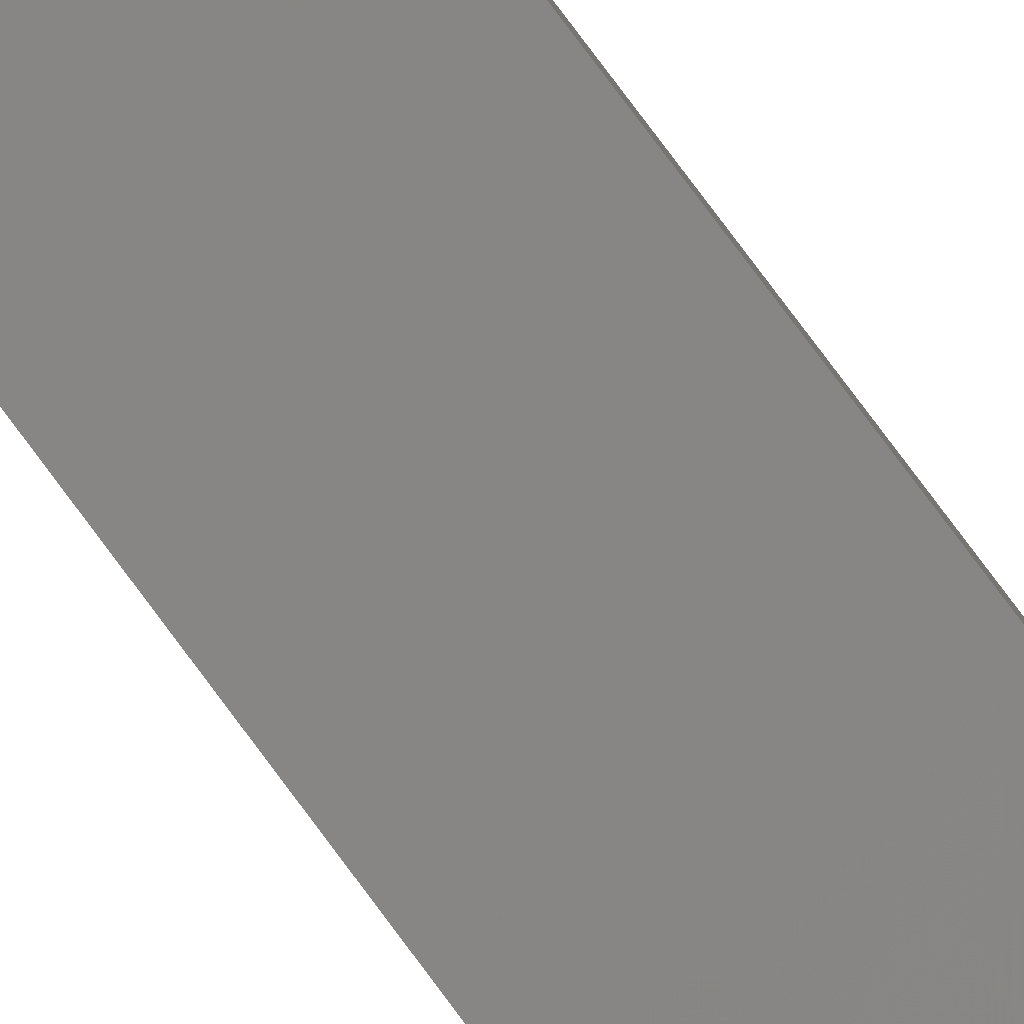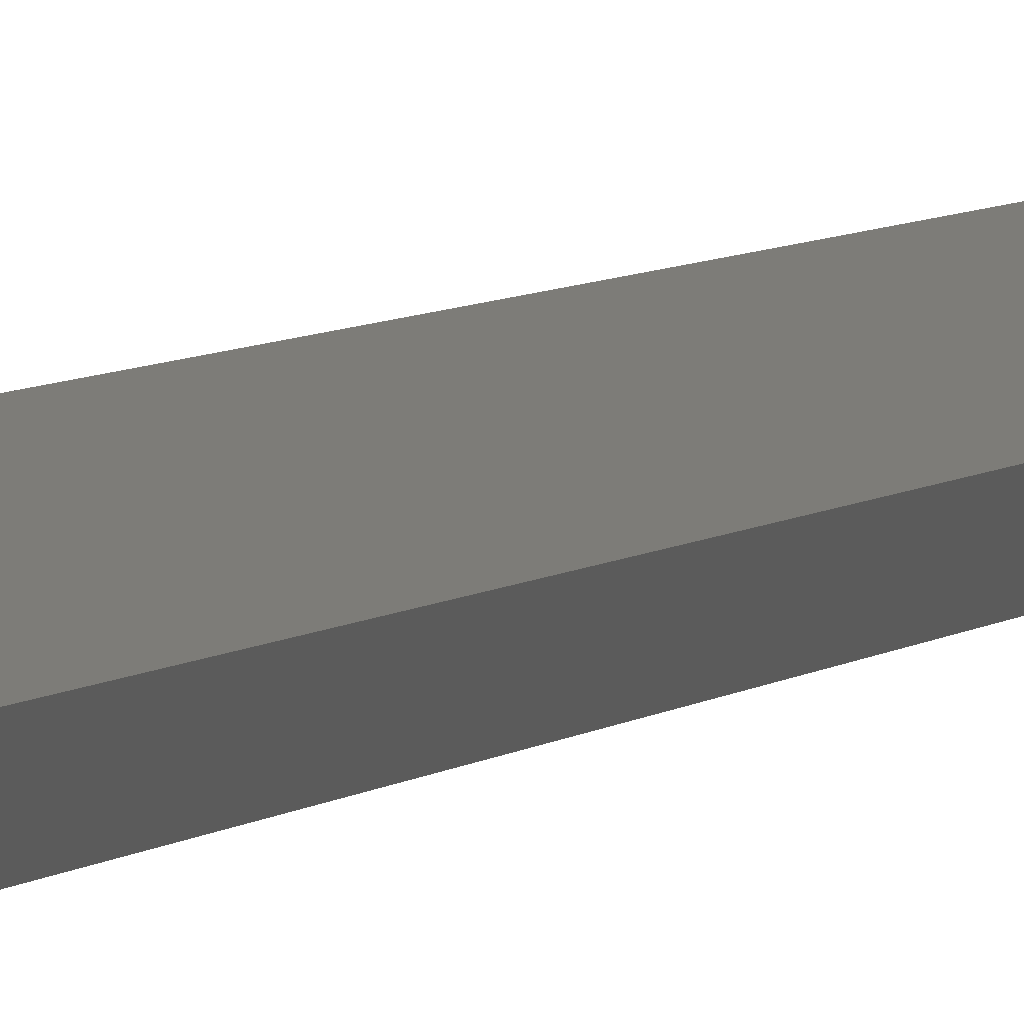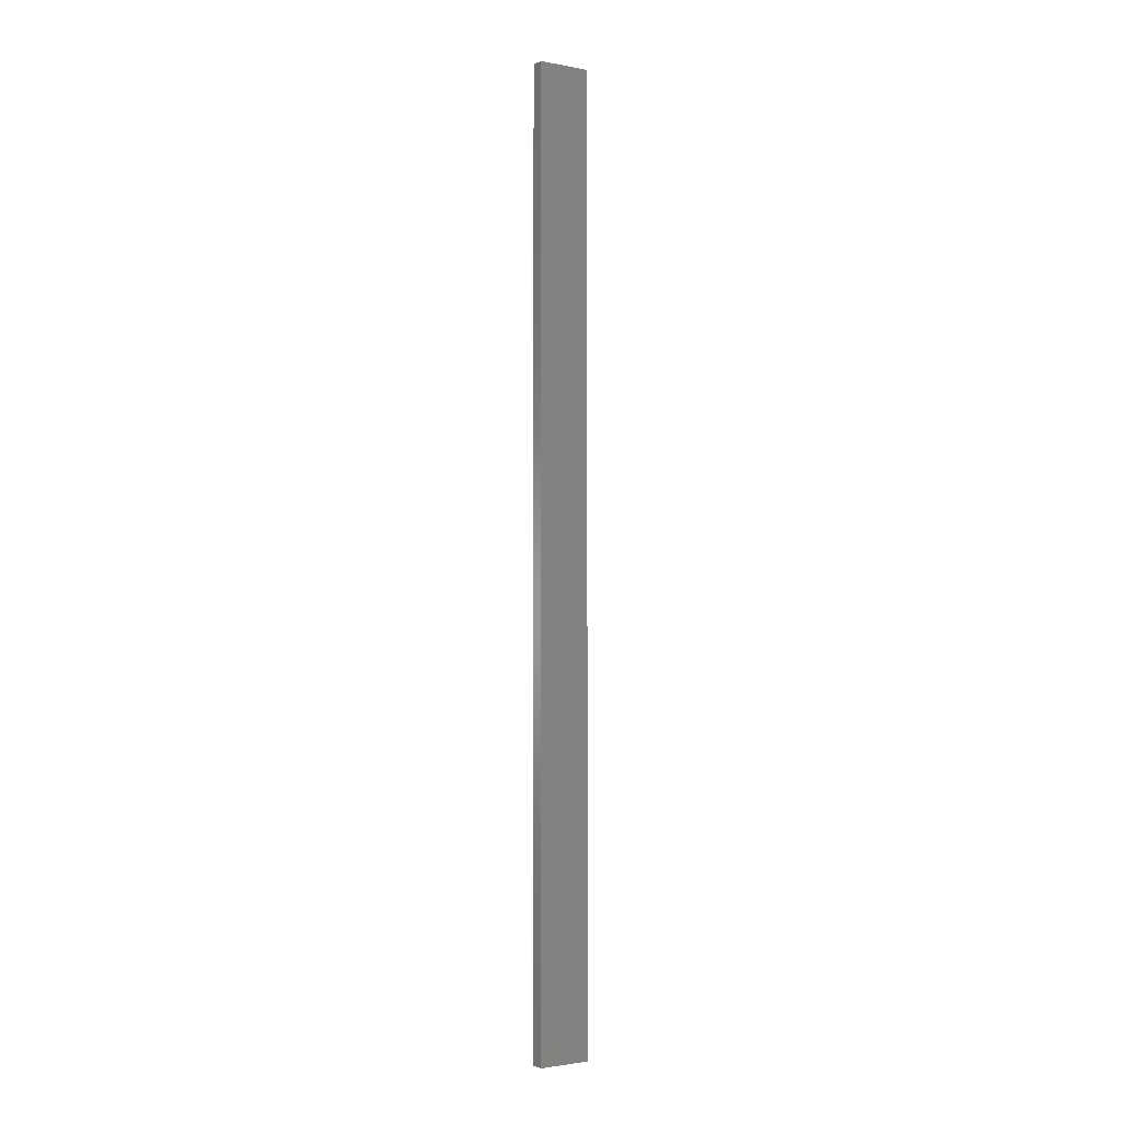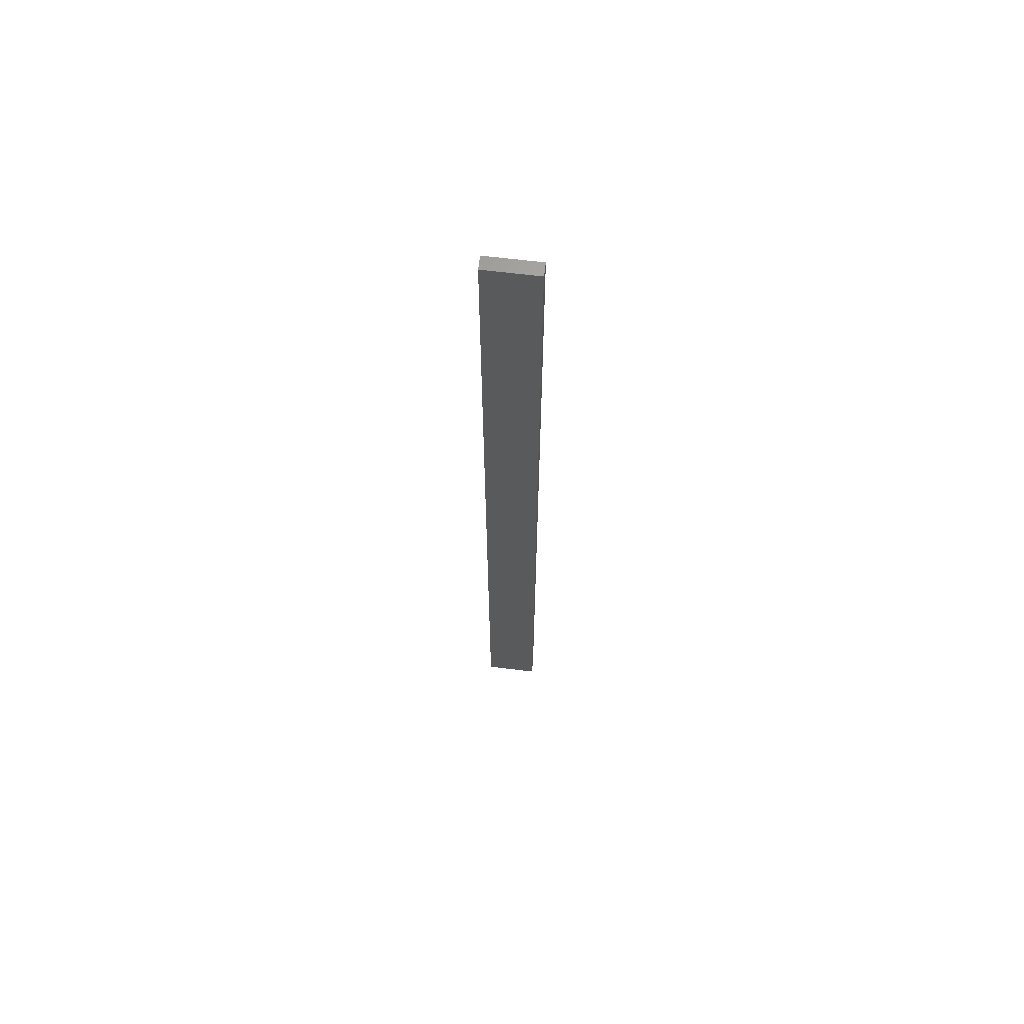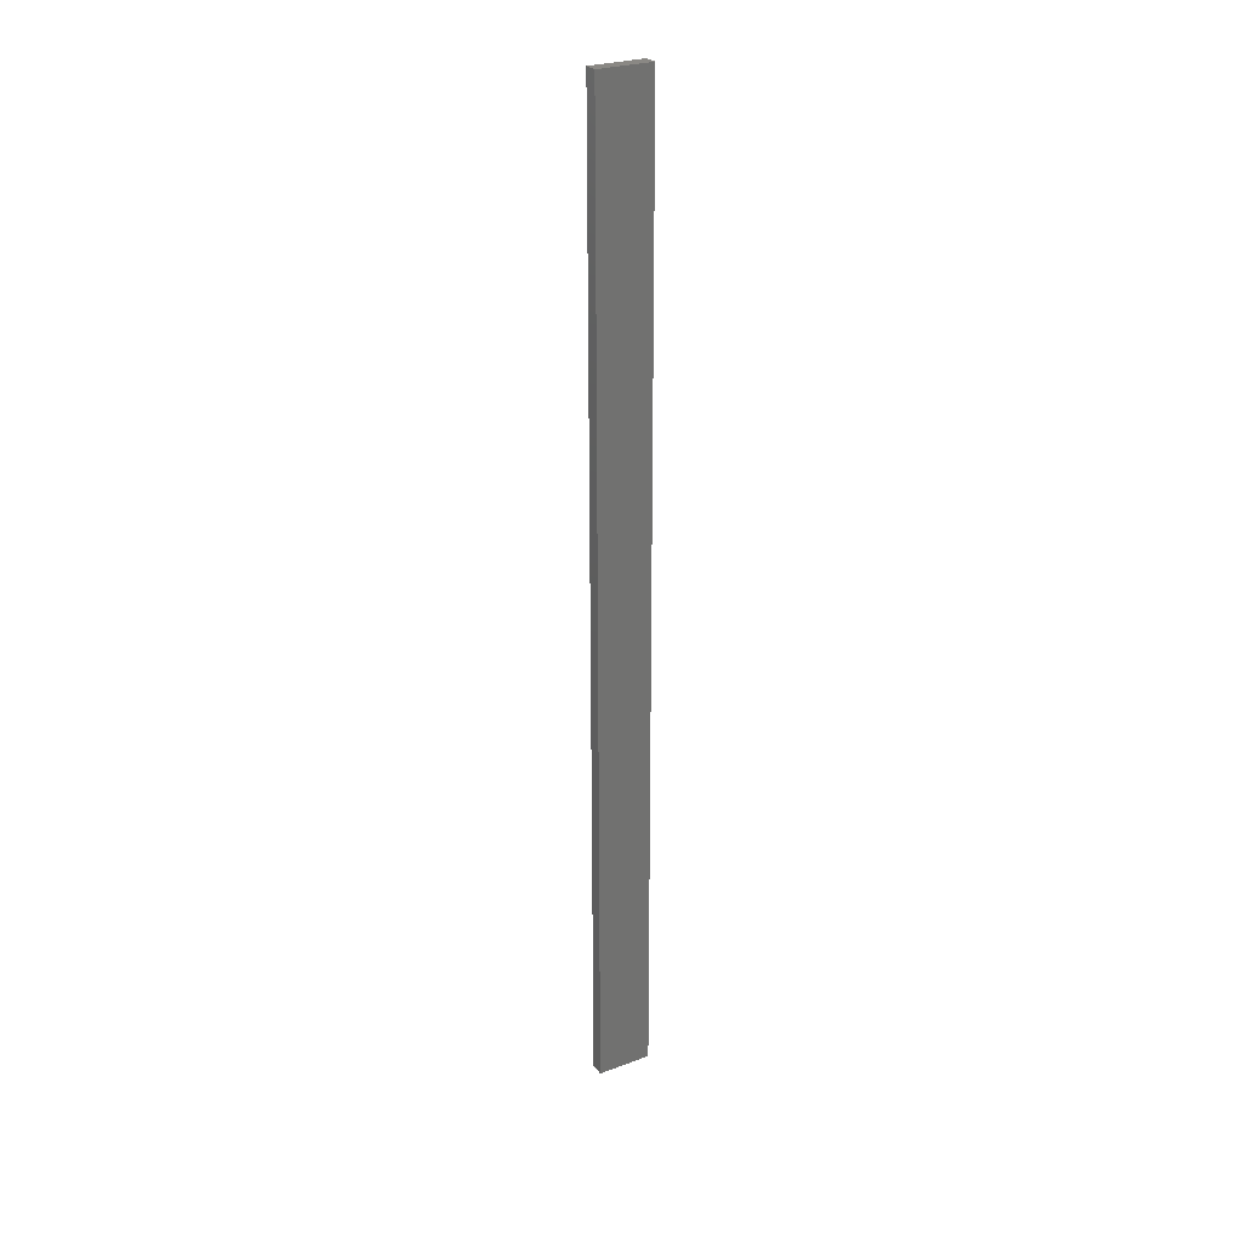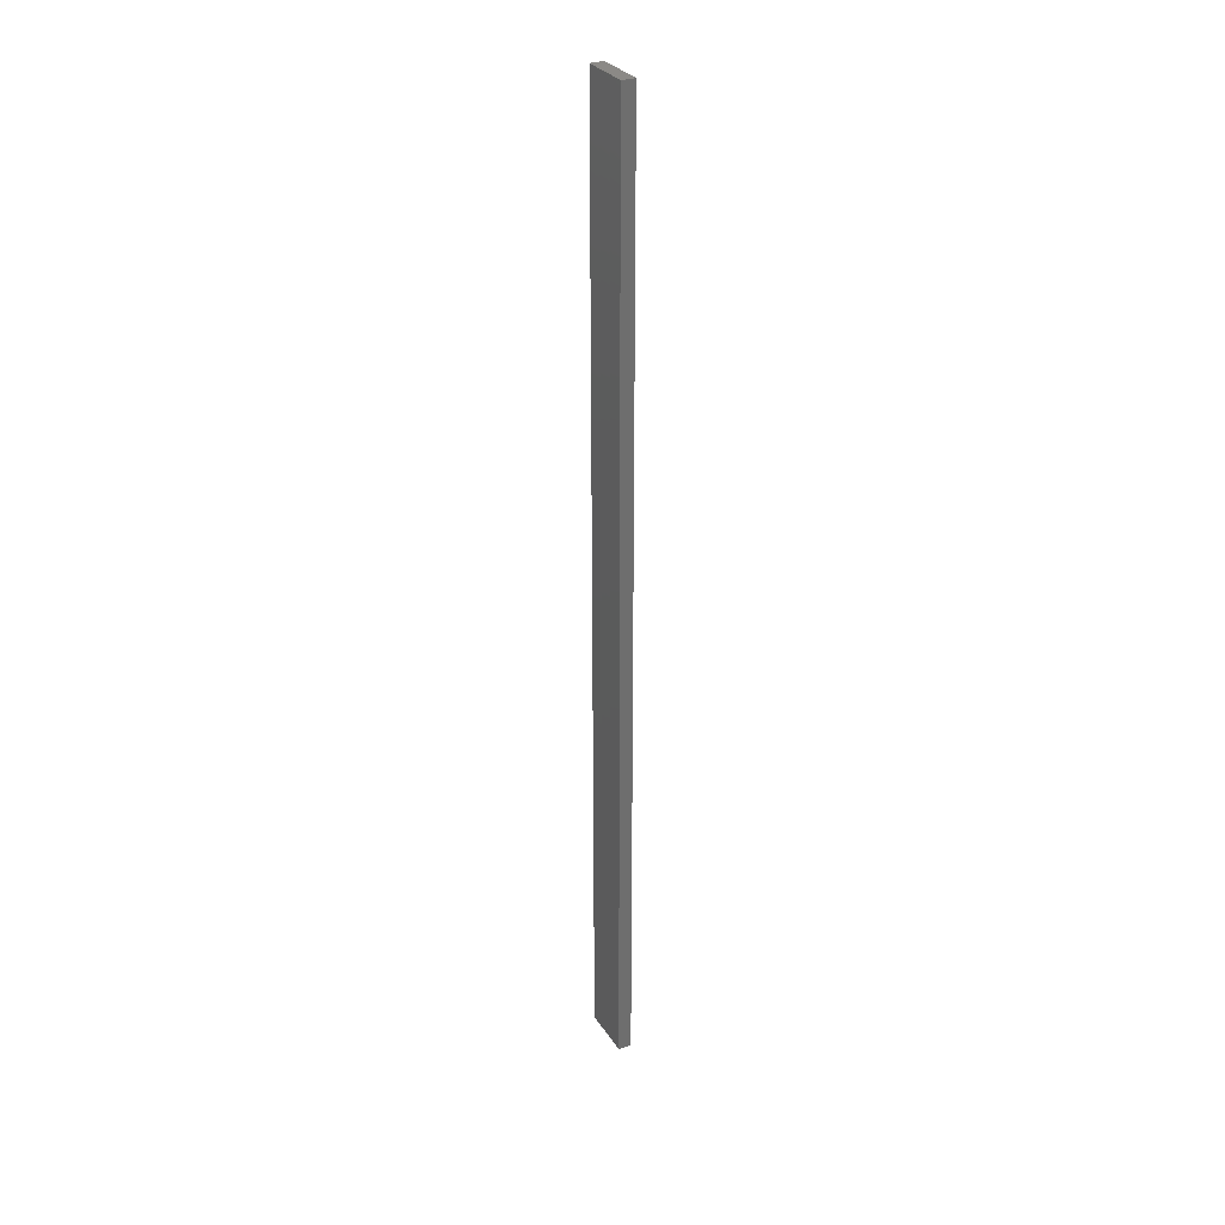
<metadata>
{"format":"stl","ext":"stl","renderer":"f3d","projection":"perspective","resolution":1024,"background":"white","views":[{"elev":74.0,"azim":-36.1,"up":"+Y"},{"elev":3.1,"azim":-166.5,"up":"+Y"},{"elev":-2.2,"azim":158.1,"up":"+Z"},{"elev":65.6,"azim":19.0,"up":"+Z"},{"elev":27.1,"azim":-17.8,"up":"+Z"},{"elev":29.9,"azim":-105.1,"up":"+Z"}]}
</metadata>
<code>
# stl→obj: 16 verts, 28 faces
v 19.02 -2.405 171
v 18.96 -2.419 171
v 18.96 -2.419 167.4
v 19.02 -2.405 167.4
v 19.09 -2.391 171
v 19.09 -2.391 167.4
v 19.15 -2.377 171
v 19.15 -2.377 167.4
v 19.14 -2.328 171
v 19.14 -2.328 167.4
v 18.95 -2.37 167.4
v 18.95 -2.37 171
v 19.01 -2.356 167.4
v 19.01 -2.356 171
v 19.08 -2.342 171
v 19.08 -2.342 167.4
f 1 2 3
f 1 3 4
f 5 4 6
f 5 1 4
f 7 6 8
f 7 5 6
f 7 8 9
f 8 10 9
f 11 12 13
f 12 14 13
f 13 15 16
f 14 15 13
f 16 9 10
f 15 9 16
f 12 3 2
f 11 3 12
f 6 16 10
f 6 10 8
f 4 13 16
f 4 16 6
f 3 11 13
f 3 13 4
f 15 5 9
f 9 5 7
f 14 1 15
f 15 1 5
f 12 2 14
f 14 2 1

</code>
